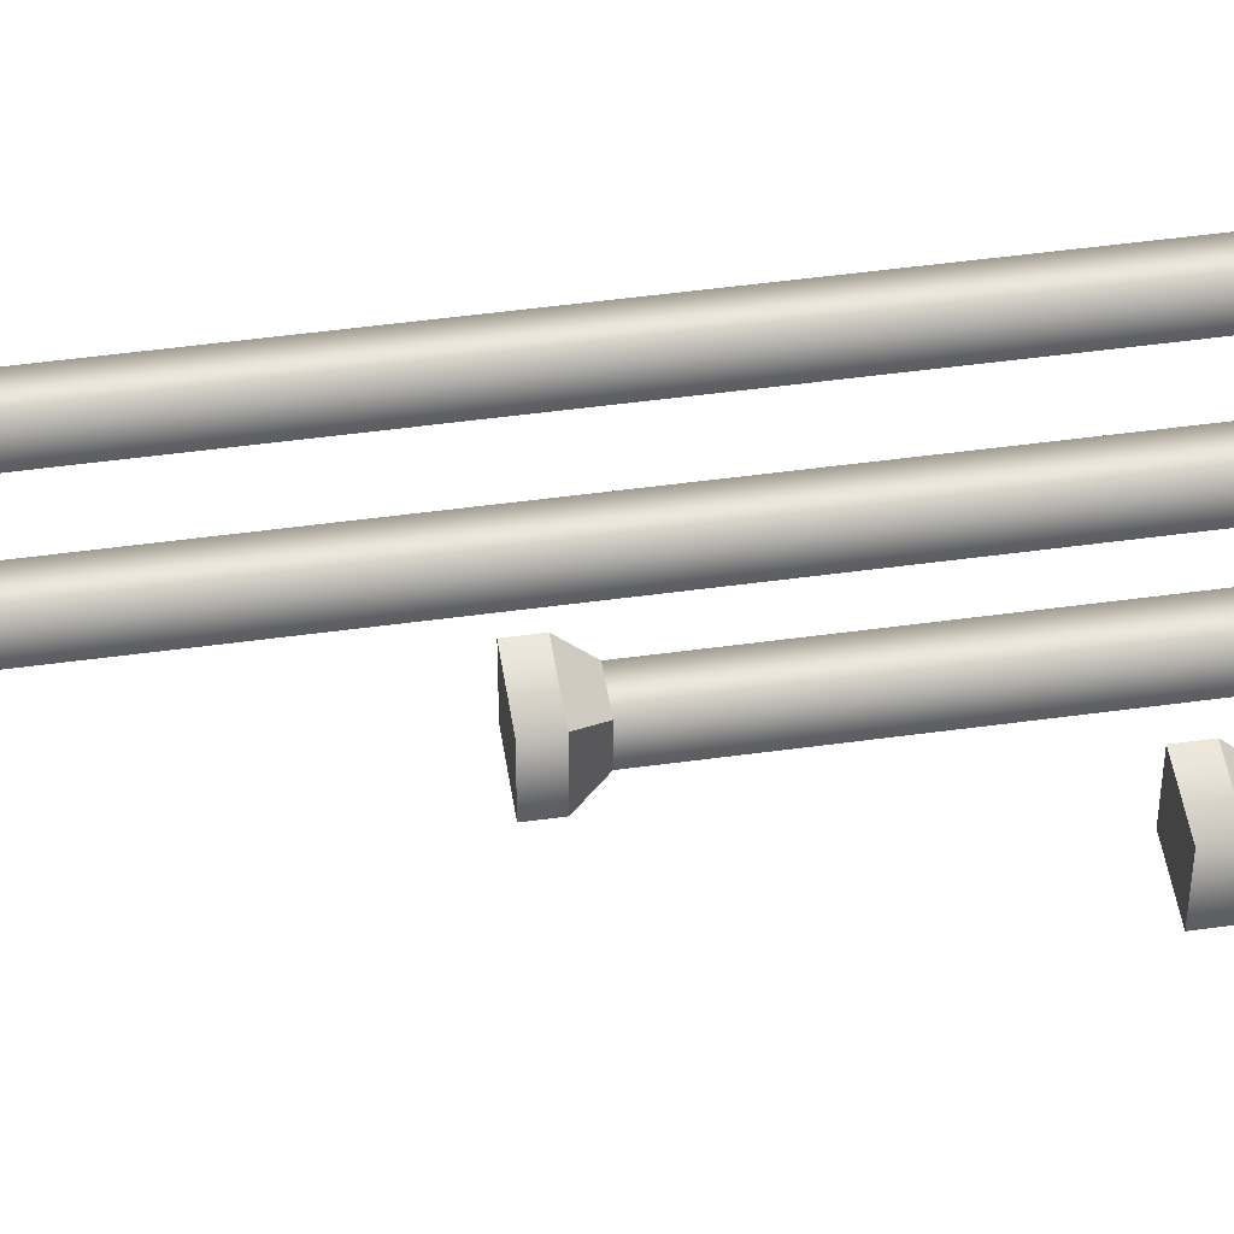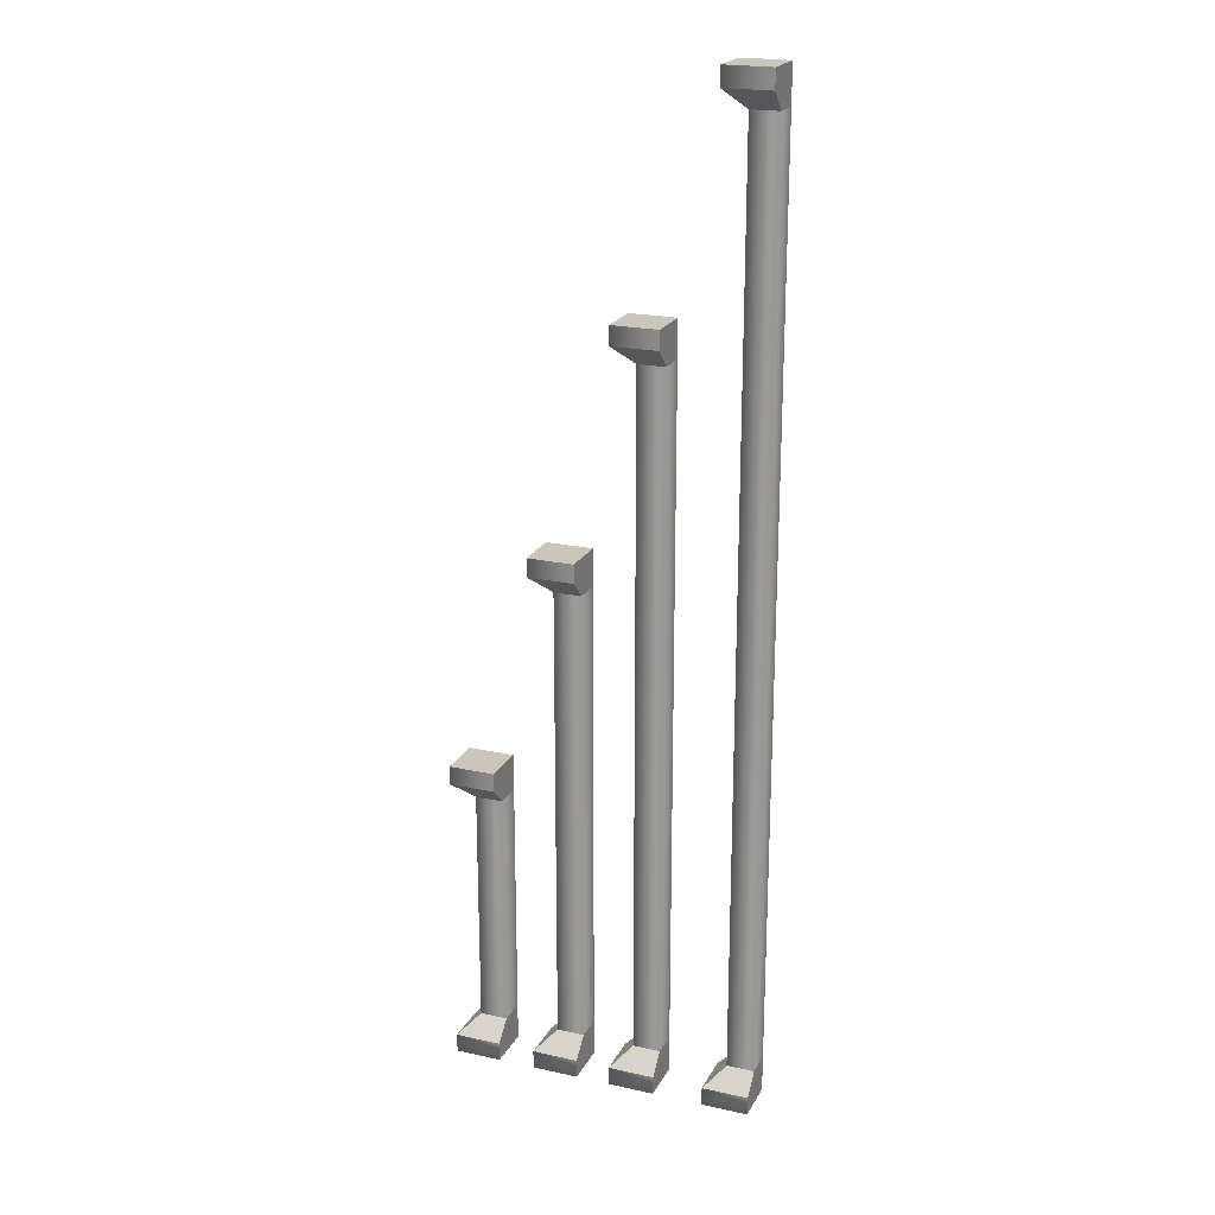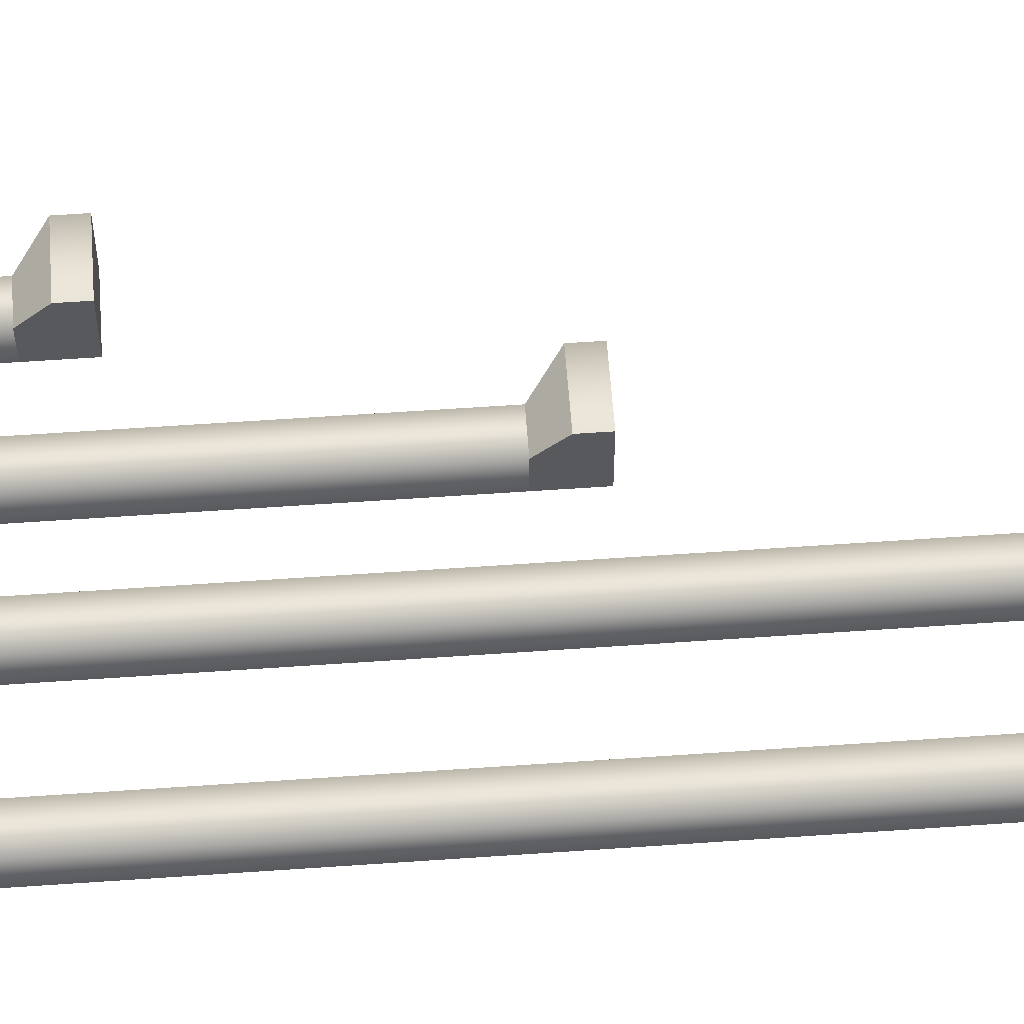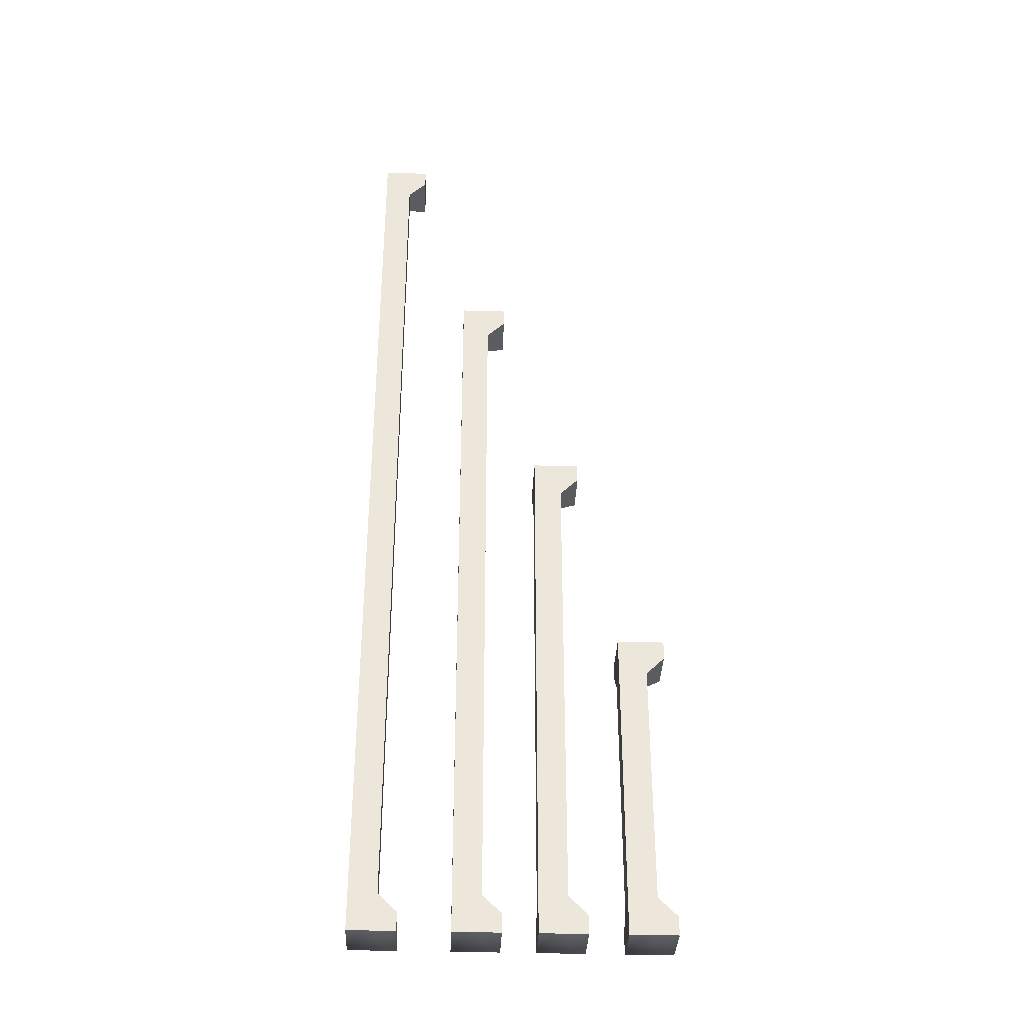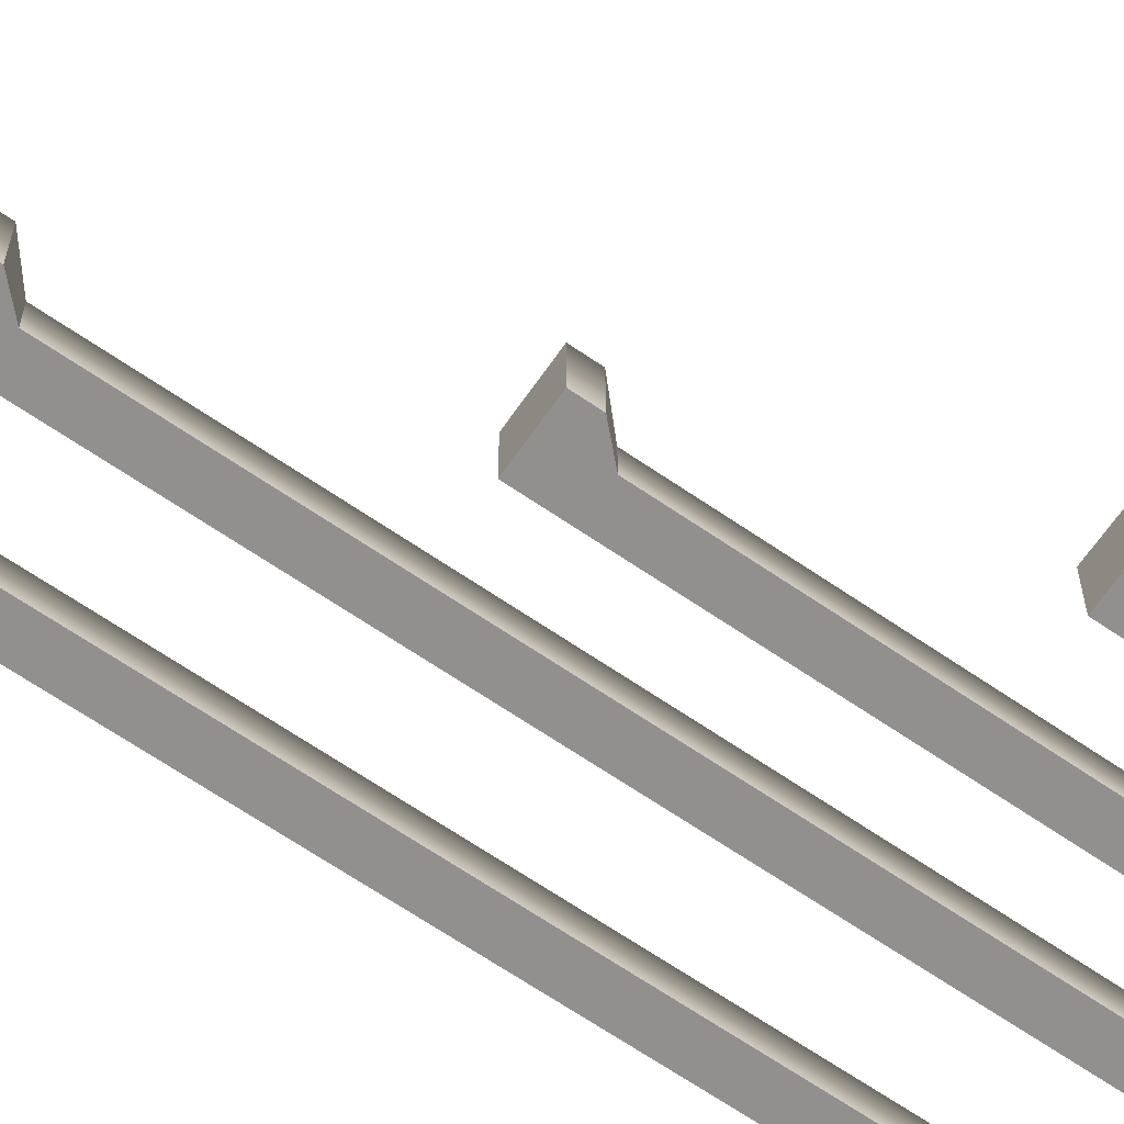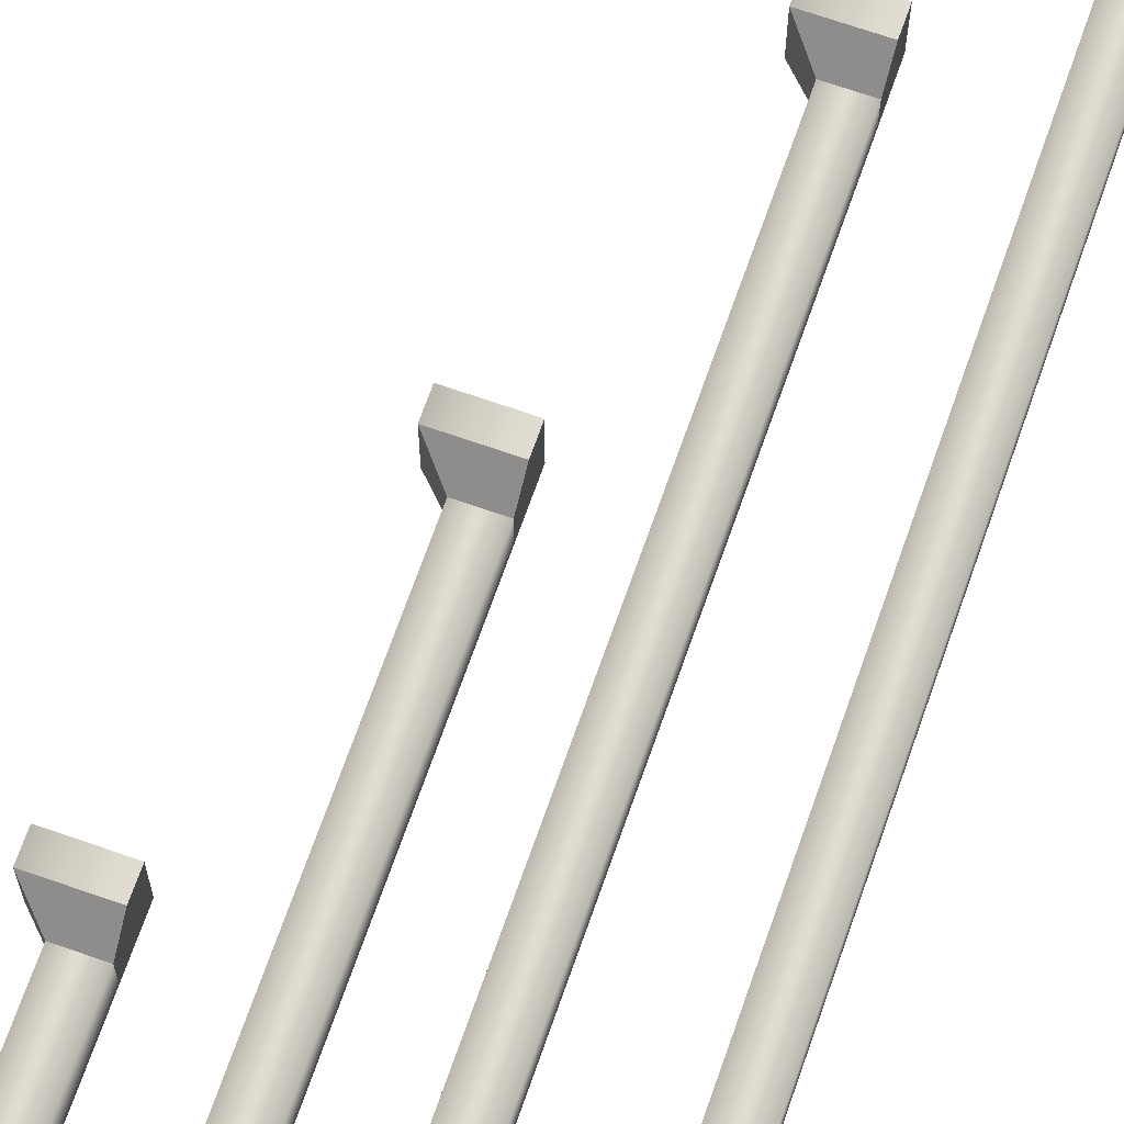
<metadata>
{"format":"obj","ext":"obj","renderer":"f3d","projection":"perspective","resolution":1024,"background":"white","views":[{"elev":48.9,"azim":81.3,"up":"+Y"},{"elev":21.2,"azim":-158.6,"up":"+Z"},{"elev":59.7,"azim":-94.1,"up":"+Y"},{"elev":-35.9,"azim":-2.3,"up":"+Z"},{"elev":-65.7,"azim":55.3,"up":"+Y"},{"elev":69.0,"azim":-160.7,"up":"+Y"}]}
</metadata>
<code>
v  -9.843 9.842 -7.874
v  -9.842 9.842 -0
v  9.843 9.842 0
v  9.843 9.842 -7.874
v  9.843 -9.842 -7.874
v  -9.842 -9.842 -7.874
v  9.843 -9.842 -0
v  -9.843 1.968 74.8
v  -9.843 1.968 43.31
v  -9.843 -9.842 43.31
v  -9.843 -9.842 74.8
v  1.969 1.968 74.8
v  1.969 1.968 43.31
v  1.968 -9.842 74.8
v  1.968 -9.842 43.31
v  9.843 9.842 118.1
v  -9.843 9.842 118.1
v  -9.843 9.842 126
v  9.843 9.842 126
v  9.843 -9.842 126
v  9.843 -9.842 118.1
v  -9.843 1.968 7.874
v  -9.843 -9.842 7.874
v  -9.843 -9.842 110.2
v  -9.843 1.968 110.2
v  1.969 1.968 7.874
v  1.969 1.968 110.2
v  1.968 -9.842 110.2
v  1.968 -9.842 7.874
v  -9.842 -9.842 126
v  -9.842 -9.842 118.1
v  -9.842 -9.842 -0
v  -45.16 9.842 -7.874
v  -45.16 9.842 -0
v  -25.47 9.842 -0
v  -25.47 9.842 -7.874
v  -25.47 -9.842 -7.874
v  -45.16 -9.842 -7.874
v  -25.47 -9.842 -0
v  -45.16 -9.843 106.3
v  -45.16 1.968 106.3
v  -45.16 1.968 74.8
v  -45.16 -9.843 74.8
v  -33.34 1.968 106.3
v  -33.34 1.968 74.8
v  -33.34 -9.843 106.3
v  -33.34 1.968 137.8
v  -33.34 -9.843 137.8
v  -25.47 9.842 212.6
v  -45.16 9.842 212.6
v  -45.16 9.842 220.5
v  -25.47 9.842 220.5
v  -25.47 -9.843 220.5
v  -25.47 -9.843 212.6
v  -45.16 1.968 43.31
v  -45.16 1.968 7.874
v  -45.16 -9.842 7.874
v  -45.16 -9.842 43.31
v  -45.16 -9.843 169.3
v  -45.16 -9.843 204.7
v  -45.16 1.968 204.7
v  -45.16 1.968 169.3
v  -33.34 1.968 43.31
v  -33.34 1.968 7.874
v  -33.34 1.968 204.7
v  -33.34 1.968 169.3
v  -33.34 -9.843 204.7
v  -33.34 -9.843 169.3
v  -33.34 -9.842 43.31
v  -33.34 -9.842 7.874
v  -45.16 -9.843 220.5
v  -45.16 -9.843 212.6
v  -45.16 -9.842 -0
v  -45.16 -9.843 137.8
v  -45.16 1.968 137.8
v  -33.34 -9.843 74.8
v  -79.13 9.842 -7.874
v  -79.13 9.842 0.0001
v  -59.45 9.842 0.0001
v  -59.45 9.842 -7.874
v  -59.45 -9.843 -7.874
v  -79.13 -9.843 -7.874
v  -59.45 -9.843 0.0001
v  -79.13 -9.843 169.3
v  -79.13 1.968 169.3
v  -79.13 1.968 137.8
v  -79.13 -9.843 137.8
v  -67.32 1.968 169.3
v  -67.32 1.968 137.8
v  -67.32 -9.843 137.8
v  -67.32 -9.843 169.3
v  -59.45 9.842 307.1
v  -79.13 9.842 307.1
v  -79.13 9.842 315
v  -59.45 9.842 315
v  -59.45 -9.843 315
v  -59.45 -9.843 307.1
v  -79.13 1.968 43.31
v  -79.13 1.968 7.874
v  -79.13 -9.842 7.874
v  -79.13 -9.842 43.31
v  -79.13 -9.843 263.8
v  -79.13 -9.843 299.2
v  -79.13 1.968 299.2
v  -79.13 1.968 263.8
v  -67.32 1.968 43.31
v  -67.32 1.968 7.874
v  -67.32 1.968 299.2
v  -67.32 1.968 263.8
v  -67.32 -9.843 299.2
v  -67.32 -9.843 263.8
v  -67.32 -9.843 43.31
v  -67.32 -9.843 7.874
v  -79.13 -9.843 315
v  -79.13 -9.843 307.1
v  -79.13 -9.843 0.0001
v  -79.13 1.968 232.3
v  -79.13 -9.843 232.3
v  -79.13 1.968 200.8
v  -79.13 -9.843 200.8
v  -79.13 -9.843 74.8
v  -79.13 1.968 74.8
v  -79.13 -9.843 106.3
v  -79.13 1.968 106.3
v  -67.32 1.968 232.3
v  -67.32 1.968 200.8
v  -67.32 1.968 74.8
v  -67.32 1.968 106.3
v  -67.32 -9.843 74.8
v  -67.32 -9.843 106.3
v  -67.32 -9.843 232.3
v  -67.32 -9.843 200.8
v  -120.1 9.842 -7.874
v  -120.1 9.842 0.0002
v  -100.4 9.842 0.0002
v  -100.4 9.842 -7.874
v  -100.4 -9.843 -7.874
v  -120.1 -9.843 -7.874
v  -100.4 -9.843 0.0002
v  -120.1 -9.843 200.8
v  -120.1 1.968 200.8
v  -120.1 1.968 169.3
v  -120.1 -9.843 169.3
v  -108.3 1.968 200.8
v  -108.3 1.968 169.3
v  -108.3 -9.843 200.8
v  -108.3 1.968 232.3
v  -108.3 -9.843 232.3
v  -100.4 9.842 401.6
v  -120.1 9.842 401.6
v  -120.1 9.842 409.4
v  -100.4 9.842 409.4
v  -100.4 -9.843 409.4
v  -100.4 -9.843 401.6
v  -120.1 1.968 43.31
v  -120.1 1.968 7.874
v  -120.1 -9.842 7.874
v  -120.1 -9.842 43.31
v  -120.1 -9.843 358.3
v  -120.1 -9.843 393.7
v  -120.1 1.968 393.7
v  -120.1 1.968 358.3
v  -108.3 1.968 43.31
v  -108.3 1.968 7.874
v  -108.3 1.968 393.7
v  -108.3 1.968 358.3
v  -108.3 -9.843 393.7
v  -108.3 -9.843 358.3
v  -108.3 -9.843 43.31
v  -108.3 -9.843 7.874
v  -120.1 -9.843 409.4
v  -120.1 -9.843 401.6
v  -120.1 -9.843 0.0002
v  -120.1 -9.843 232.3
v  -120.1 1.968 326.8
v  -120.1 -9.843 326.8
v  -120.1 1.968 295.3
v  -120.1 -9.843 295.3
v  -120.1 1.968 263.8
v  -120.1 -9.843 263.8
v  -120.1 1.968 232.3
v  -120.1 -9.843 74.8
v  -120.1 1.968 74.8
v  -120.1 -9.843 106.3
v  -120.1 1.968 106.3
v  -120.1 -9.843 137.8
v  -120.1 1.968 137.8
v  -108.3 1.968 326.8
v  -108.3 1.968 295.3
v  -108.3 1.968 263.8
v  -108.3 1.968 74.8
v  -108.3 1.968 106.3
v  -108.3 1.968 137.8
v  -108.3 -9.843 74.8
v  -108.3 -9.843 106.3
v  -108.3 -9.843 137.8
v  -108.3 -9.843 169.3
v  -108.3 -9.843 326.8
v  -108.3 -9.843 295.3
v  -108.3 -9.843 263.8
g SM_InnerRadius_1_E
f 1 2 3 4
f 4 5 6 1
f 3 7 5 4
f 8 9 10 11
f 12 13 9 8
f 13 12 14 15
f 16 17 18 19
f 20 21 16 19
f 9 22 23 10
f 11 24 25 8
f 13 26 22 9
f 8 25 27 12
f 12 27 28 14
f 15 29 26 13
f 7 3 26 29
f 26 3 2 22
f 21 28 27 16
f 17 16 27 25
f 19 18 30 20
f 30 18 17 31
f 20 30 31 21
f 1 6 32 2
f 6 5 7 32
f 11 14 28 24
f 10 15 14 11
f 23 29 15 10
f 29 23 32 7
f 22 2 32 23
f 31 24 28 21
f 25 24 31 17
f 33 34 35 36
f 36 37 38 33
f 35 39 37 36
f 40 41 42 43
f 41 44 45 42
f 46 44 47 48
f 49 50 51 52
f 53 54 49 52
f 55 56 57 58
f 59 60 61 62
f 63 64 56 55
f 62 61 65 66
f 66 65 67 68
f 69 70 64 63
f 39 35 64 70
f 64 35 34 56
f 54 67 65 49
f 50 49 65 61
f 52 51 71 53
f 71 51 50 72
f 53 71 72 54
f 33 38 73 34
f 38 37 39 73
f 59 68 67 60
f 40 46 48 74
f 57 70 69 58
f 70 57 73 39
f 56 34 73 57
f 72 60 67 54
f 61 60 72 50
f 59 62 75 74
f 74 75 41 40
f 55 58 43 42
f 62 66 47 75
f 75 47 44 41
f 63 55 42 45
f 69 63 45 76
f 76 45 44 46
f 66 68 48 47
f 58 69 76 43
f 43 76 46 40
f 68 59 74 48
f 77 78 79 80
f 80 81 82 77
f 79 83 81 80
f 84 85 86 87
f 85 88 89 86
f 90 89 88 91
f 92 93 94 95
f 96 97 92 95
f 98 99 100 101
f 102 103 104 105
f 106 107 99 98
f 105 104 108 109
f 109 108 110 111
f 112 113 107 106
f 83 79 107 113
f 107 79 78 99
f 97 110 108 92
f 93 92 108 104
f 95 94 114 96
f 114 94 93 115
f 96 114 115 97
f 77 82 116 78
f 82 81 83 116
f 102 111 110 103
f 87 90 91 84
f 100 113 112 101
f 113 100 116 83
f 99 78 116 100
f 115 103 110 97
f 104 103 115 93
f 102 105 117 118
f 118 117 119 120
f 120 119 85 84
f 98 101 121 122
f 122 121 123 124
f 124 123 87 86
f 105 109 125 117
f 117 125 126 119
f 119 126 88 85
f 106 98 122 127
f 127 122 124 128
f 128 124 86 89
f 112 106 127 129
f 129 127 128 130
f 130 128 89 90
f 109 111 131 125
f 125 131 132 126
f 126 132 91 88
f 101 112 129 121
f 121 129 130 123
f 123 130 90 87
f 111 102 118 131
f 131 118 120 132
f 132 120 84 91
f 133 134 135 136
f 136 137 138 133
f 135 139 137 136
f 140 141 142 143
f 141 144 145 142
f 146 144 147 148
f 149 150 151 152
f 153 154 149 152
f 155 156 157 158
f 159 160 161 162
f 163 164 156 155
f 162 161 165 166
f 166 165 167 168
f 169 170 164 163
f 139 135 164 170
f 164 135 134 156
f 154 167 165 149
f 150 149 165 161
f 152 151 171 153
f 171 151 150 172
f 153 171 172 154
f 133 138 173 134
f 138 137 139 173
f 159 168 167 160
f 140 146 148 174
f 157 170 169 158
f 170 157 173 139
f 156 134 173 157
f 172 160 167 154
f 161 160 172 150
f 159 162 175 176
f 176 175 177 178
f 178 177 179 180
f 180 179 181 174
f 174 181 141 140
f 155 158 182 183
f 183 182 184 185
f 185 184 186 187
f 187 186 143 142
f 162 166 188 175
f 175 188 189 177
f 177 189 190 179
f 179 190 147 181
f 181 147 144 141
f 163 155 183 191
f 191 183 185 192
f 192 185 187 193
f 193 187 142 145
f 169 163 191 194
f 194 191 192 195
f 195 192 193 196
f 196 193 145 197
f 197 145 144 146
f 166 168 198 188
f 188 198 199 189
f 189 199 200 190
f 190 200 148 147
f 158 169 194 182
f 182 194 195 184
f 184 195 196 186
f 186 196 197 143
f 143 197 146 140
f 168 159 176 198
f 198 176 178 199
f 199 178 180 200
f 200 180 174 148

</code>
